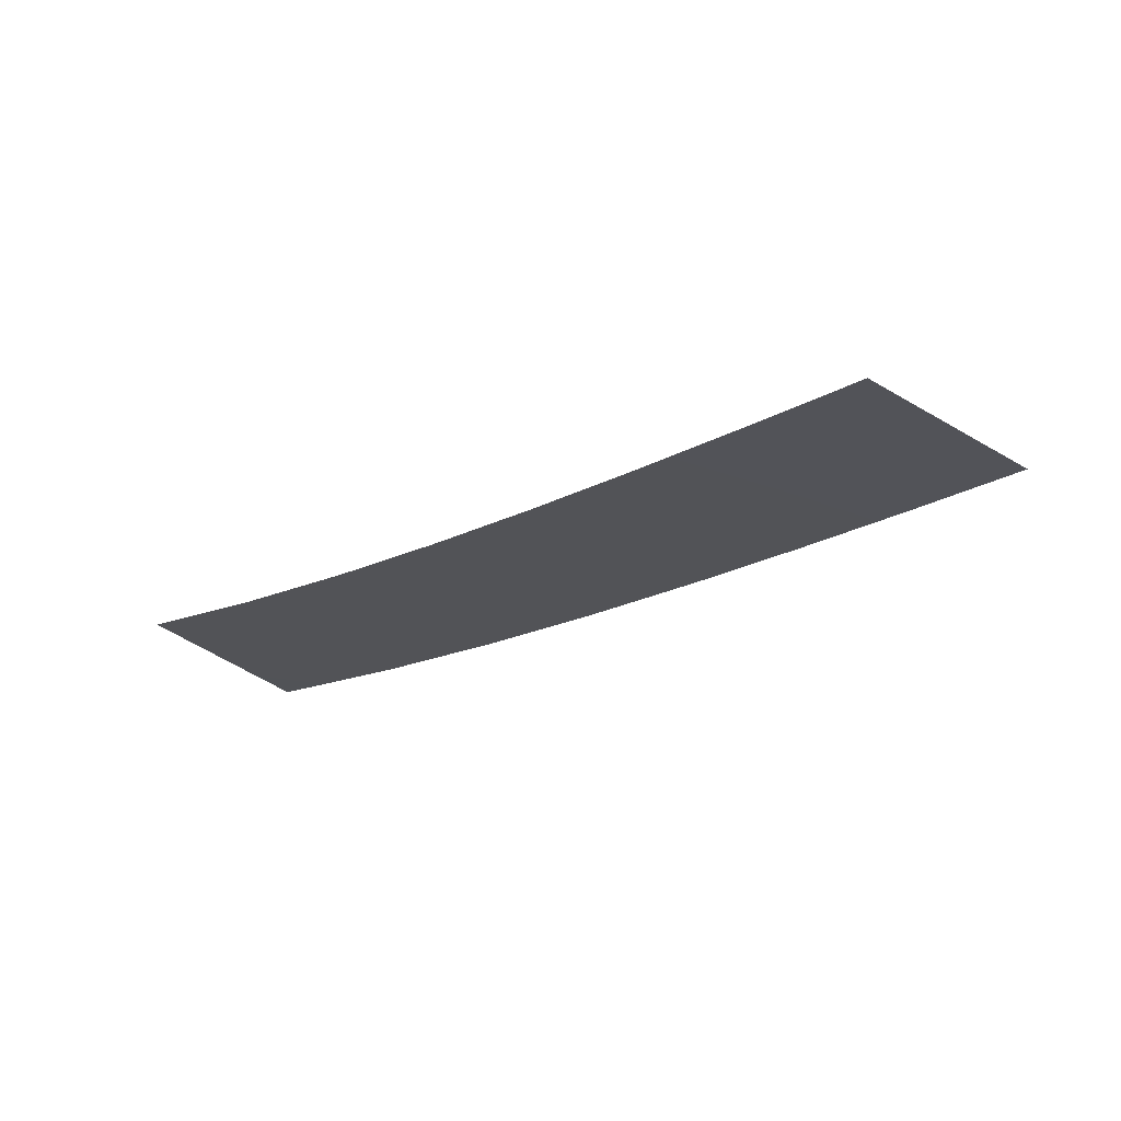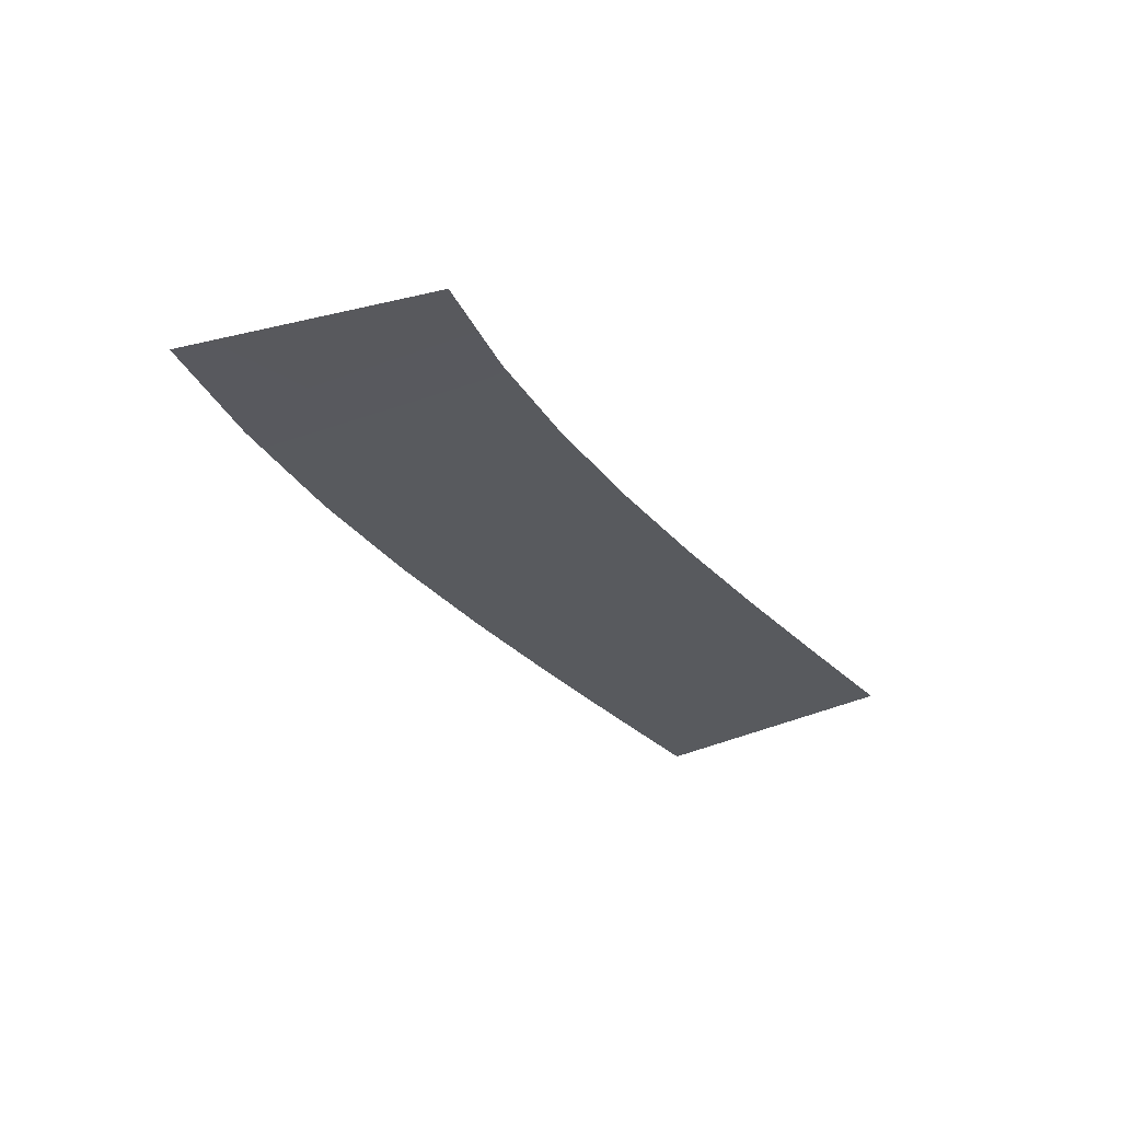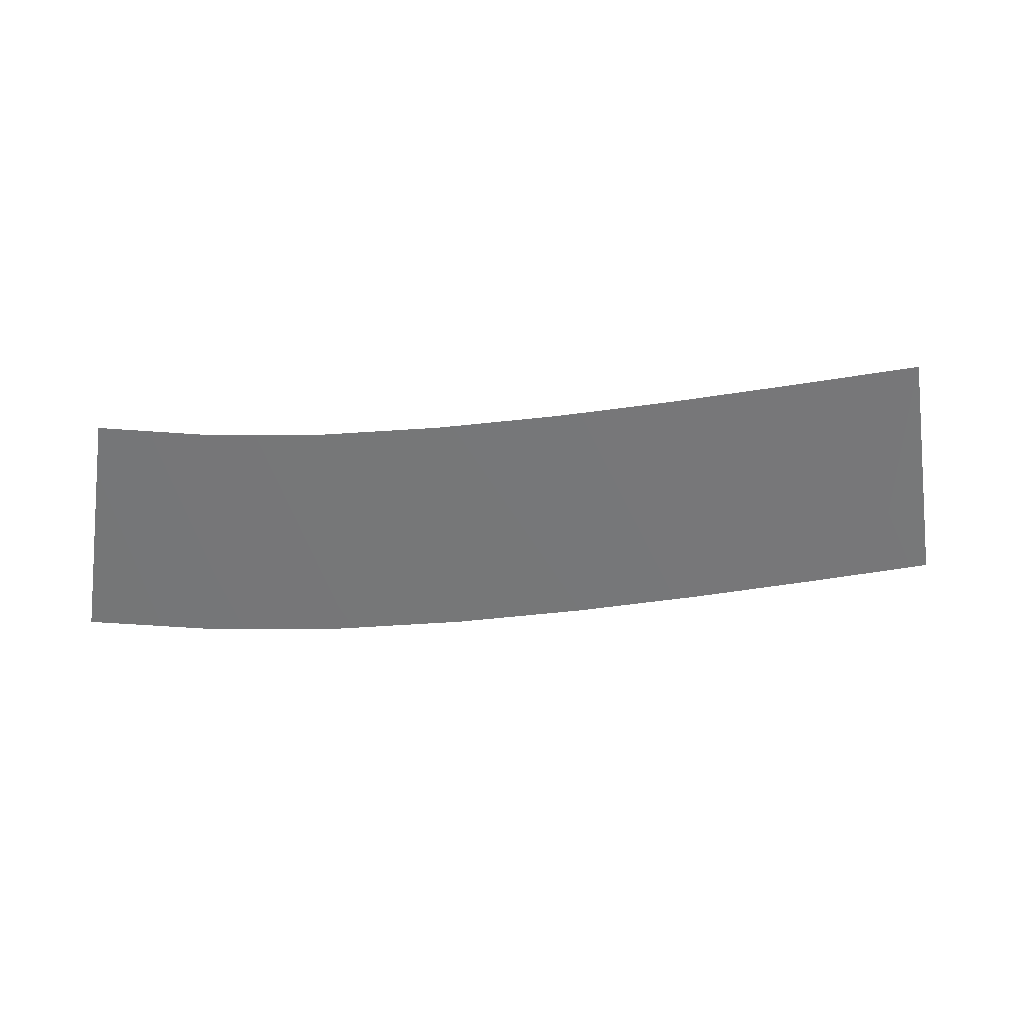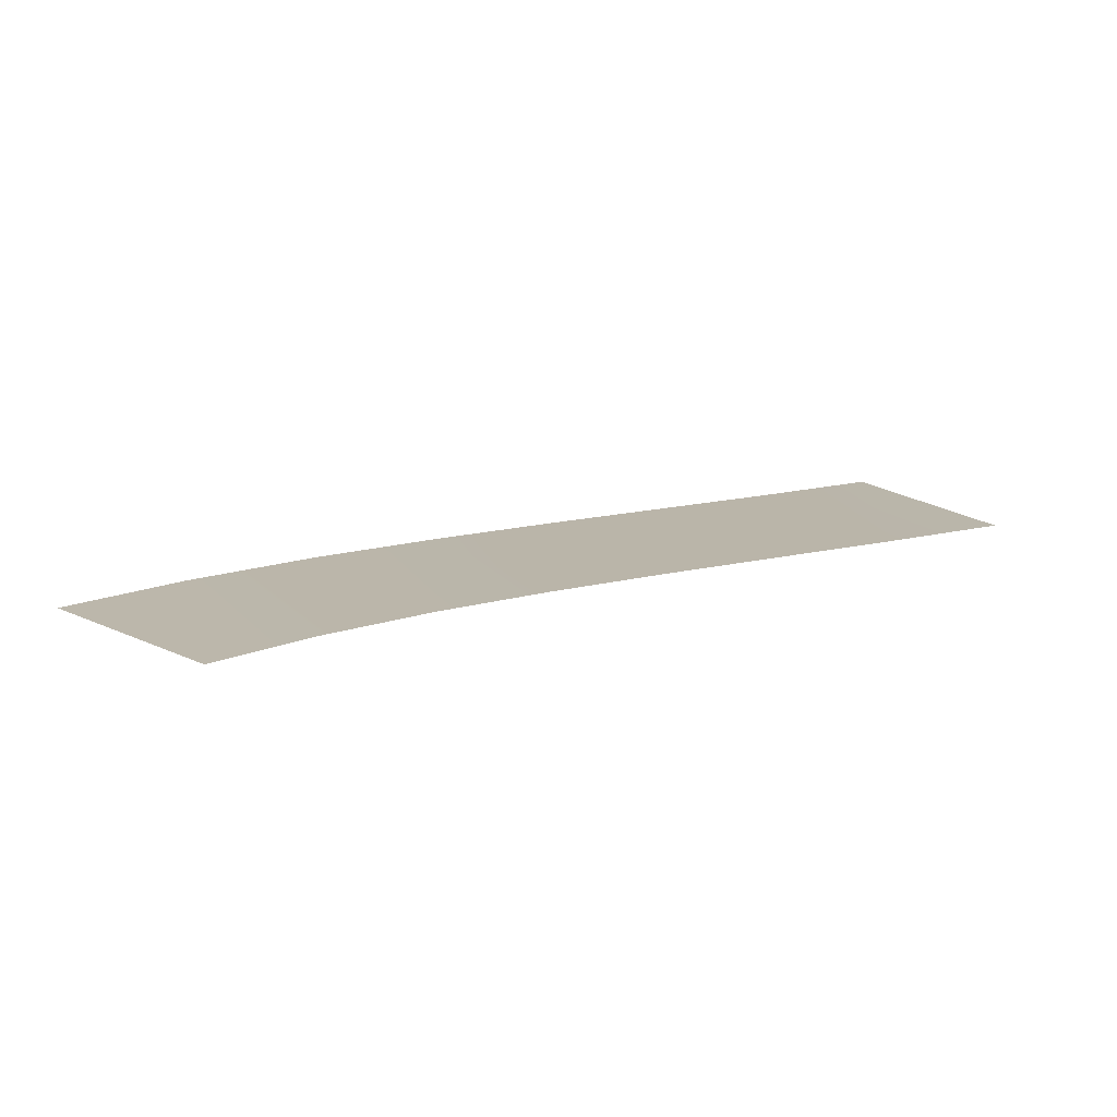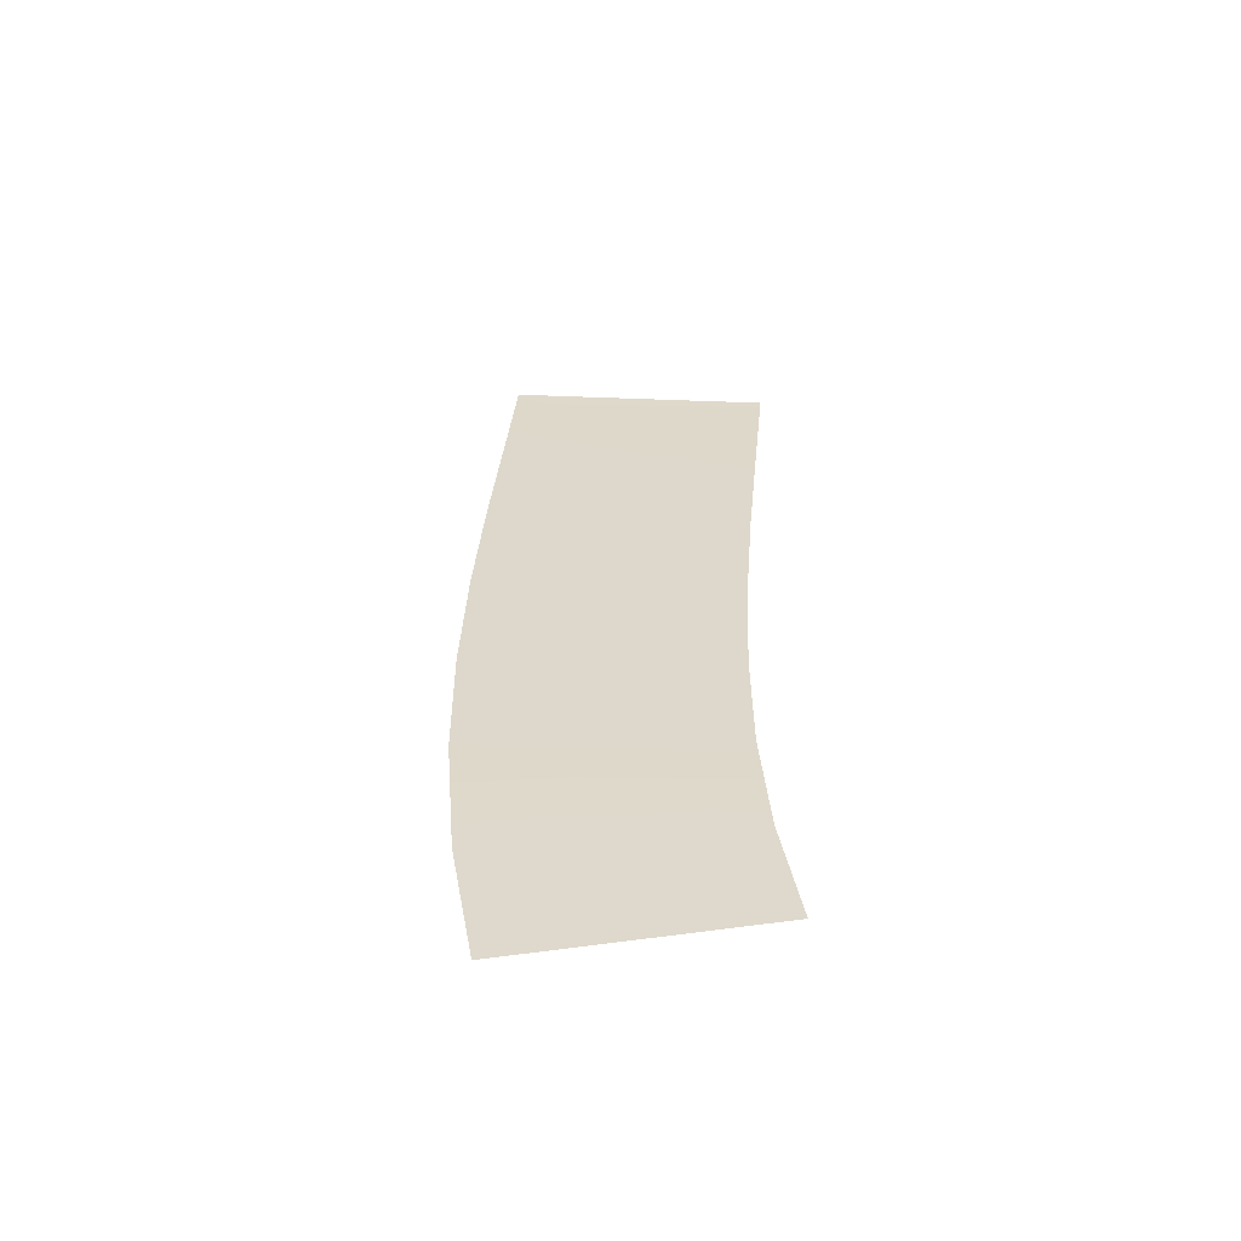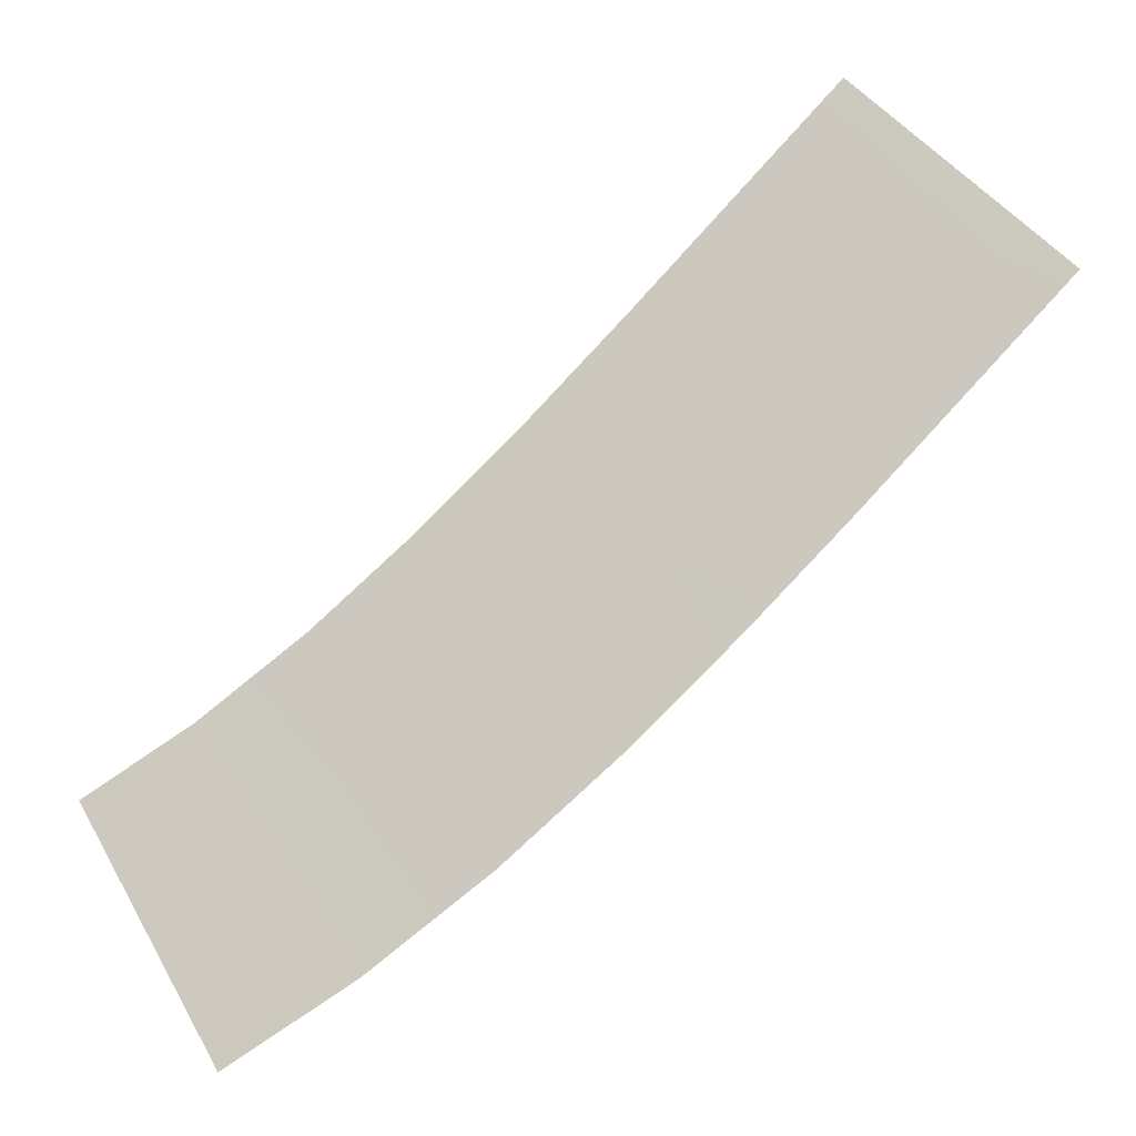
<metadata>
{"format":"obj","ext":"obj","renderer":"f3d","projection":"perspective","resolution":1024,"background":"white","views":[{"elev":-21.4,"azim":-4.2,"up":"+Y"},{"elev":-32.5,"azim":-101.5,"up":"+Y"},{"elev":-56.8,"azim":-38.2,"up":"+Y"},{"elev":13.2,"azim":-71.1,"up":"+Y"},{"elev":29.6,"azim":-131.6,"up":"+Y"},{"elev":-10.6,"azim":14.6,"up":"+Z"}]}
</metadata>
<code>
g Markers47
v -788.4 15.74 673.4
v -788.4 15.74 673.4
v -793.5 15.74 682.1
v -793.5 15.74 682.1
v -783.9 15.96 676.3
v -783.9 15.96 676.3
v -789.6 15.96 684.5
v -789.6 15.96 684.5
v -779.5 16.14 679.6
v -779.5 16.14 679.6
v -785.9 16.14 687.3
v -785.9 16.14 687.3
v -775.5 16.28 683.1
v -775.5 16.28 683.1
v -782.3 16.28 690.5
v -782.3 16.28 690.5
v -771.7 16.42 686.8
v -771.7 16.42 686.8
v -778.7 16.42 693.9
v -778.7 16.42 693.9
v -768.1 16.56 690.4
v -768.1 16.56 690.4
v -775.3 16.56 697.4
v -775.3 16.56 697.4
v -764.5 16.71 694.1
v -764.5 16.71 694.1
v -771.8 16.71 701
v -771.8 16.71 701
v -761.1 16.9 697.8
v -761.1 16.9 697.8
v -768.3 16.9 704.7
v -768.3 16.9 704.7
f 5 1 3
f 7 5 3
f 9 5 7
f 11 9 7
f 13 9 11
f 15 13 11
f 17 13 15
f 19 17 15
f 21 17 19
f 23 21 19
f 25 21 23
f 27 25 23
f 29 25 27
f 31 29 27

</code>
